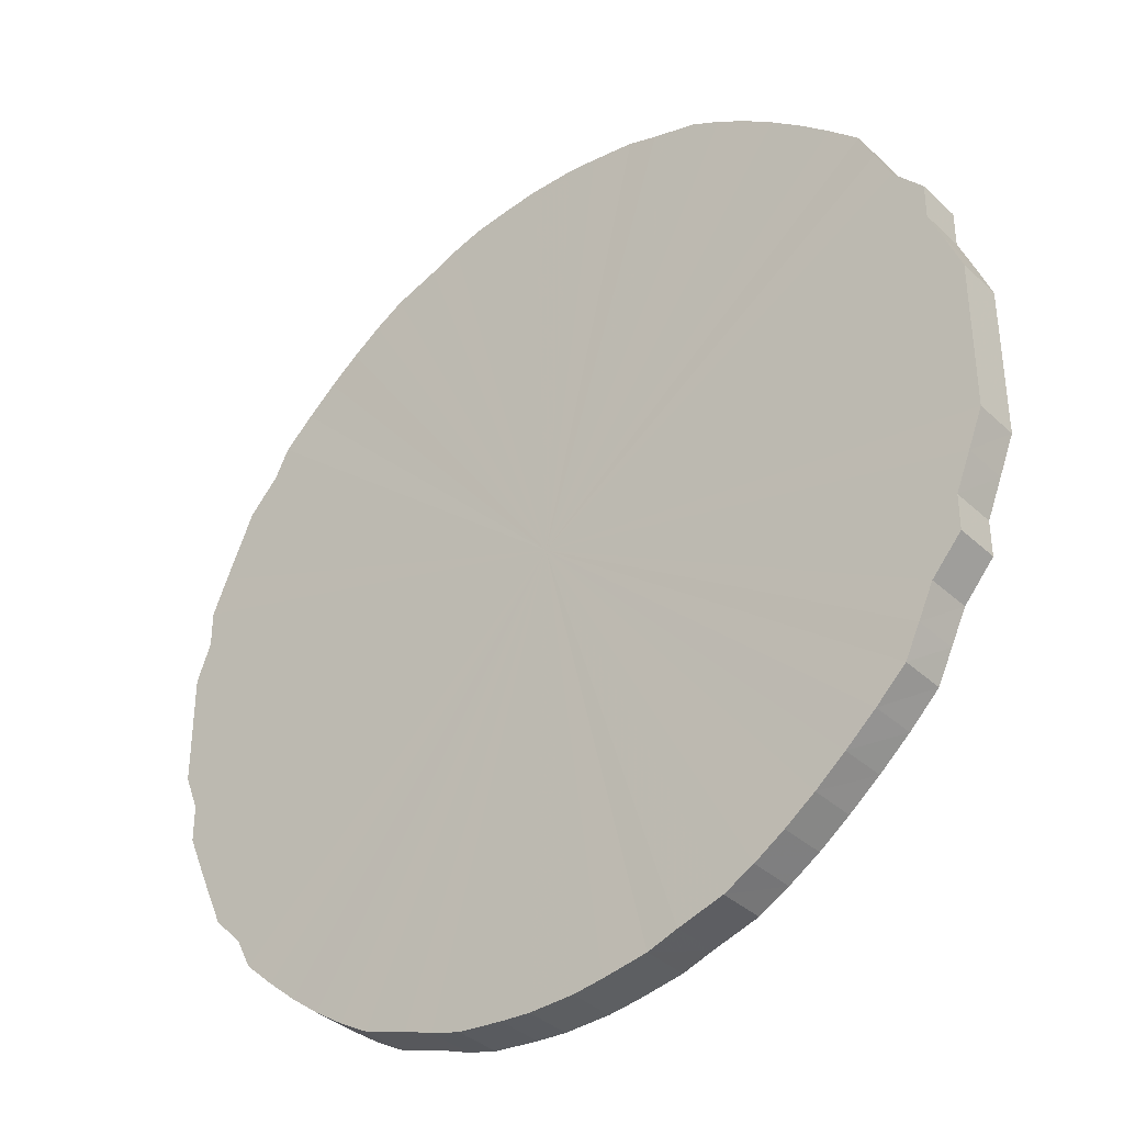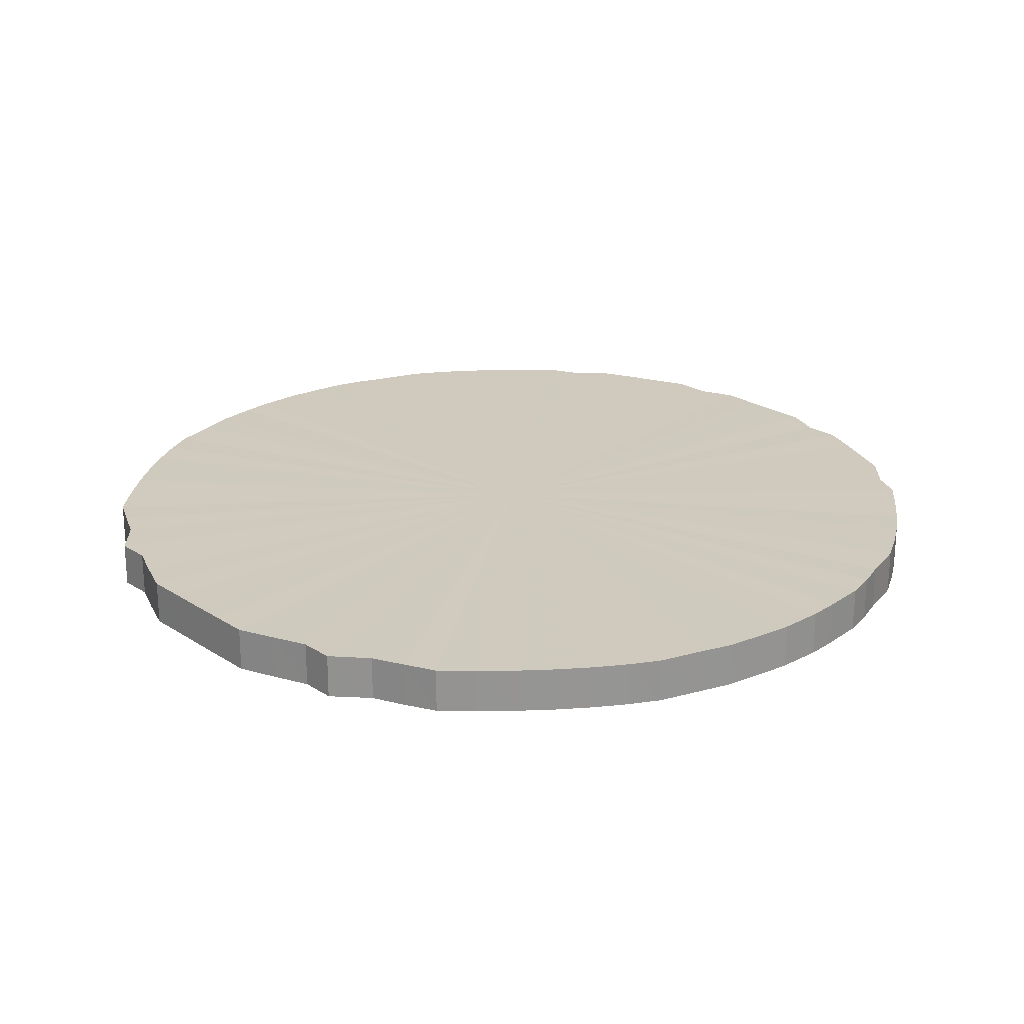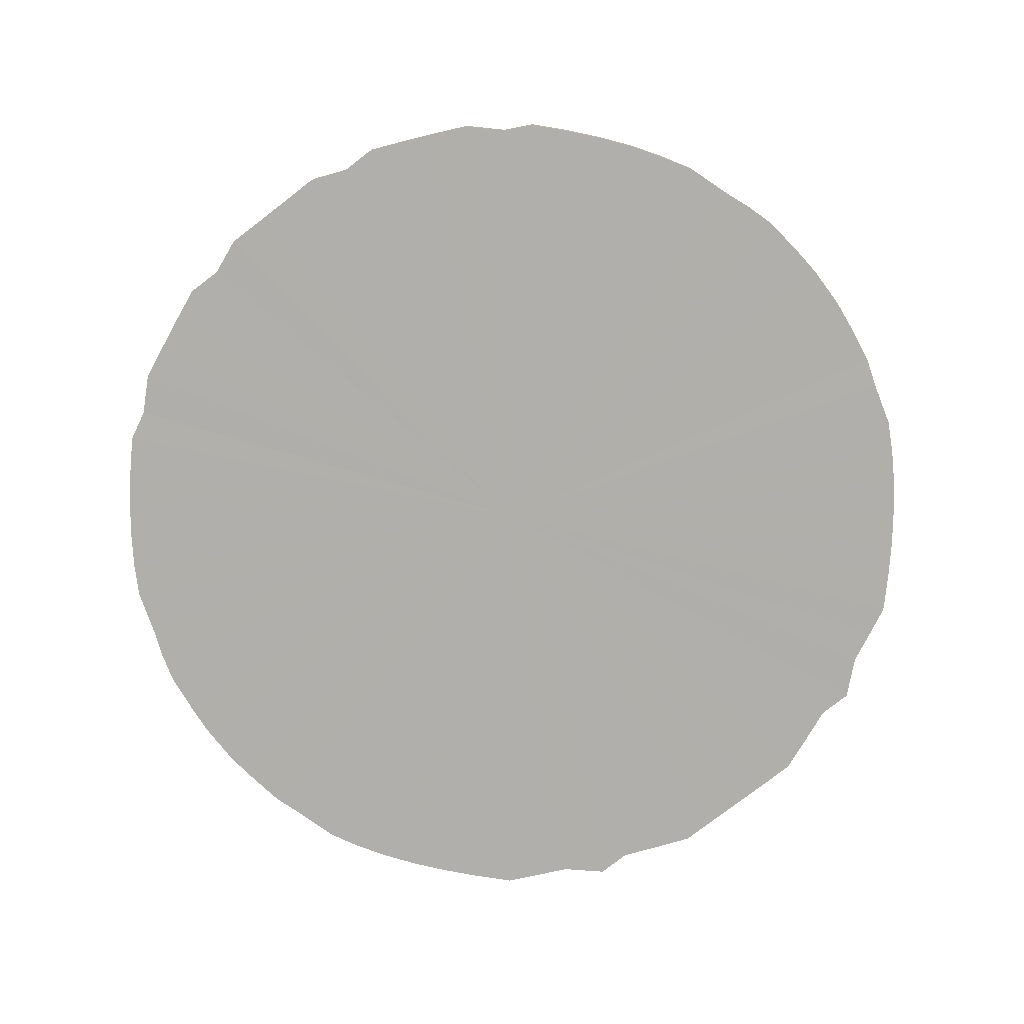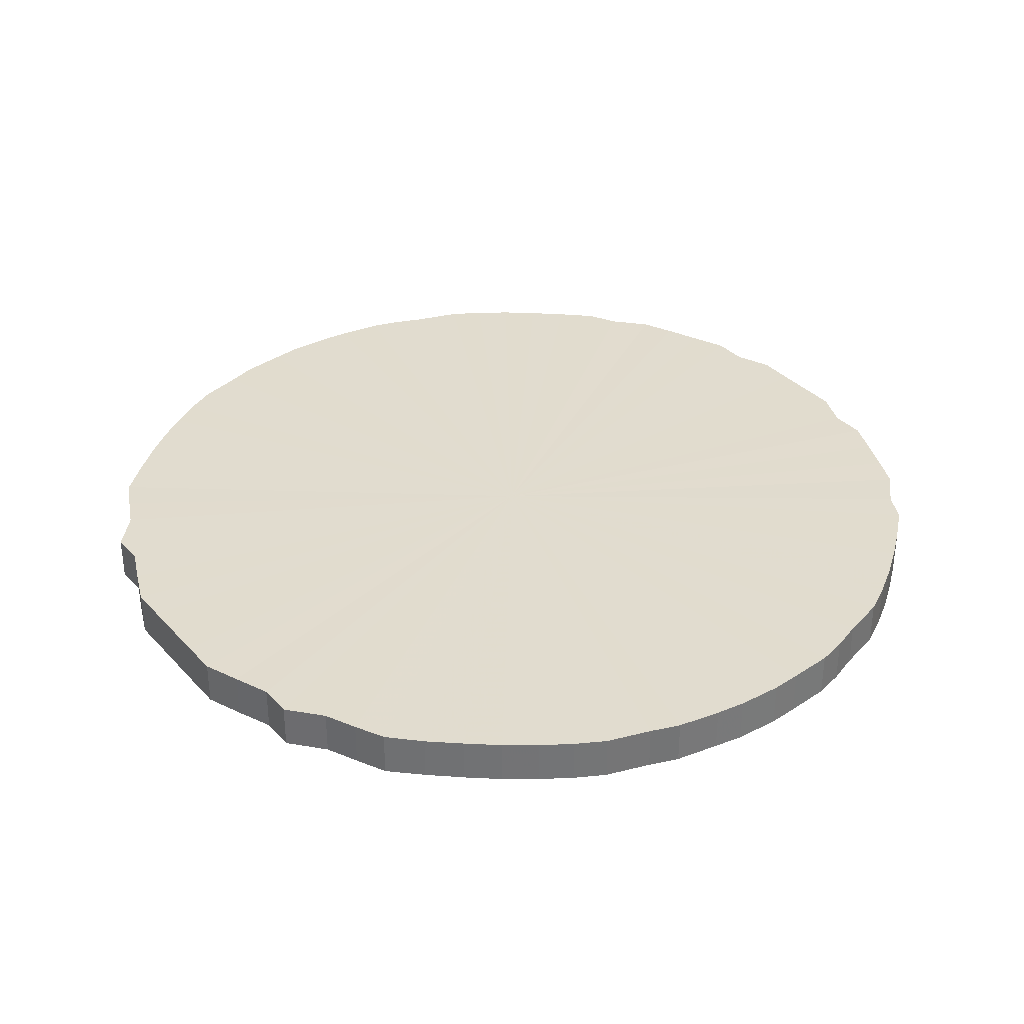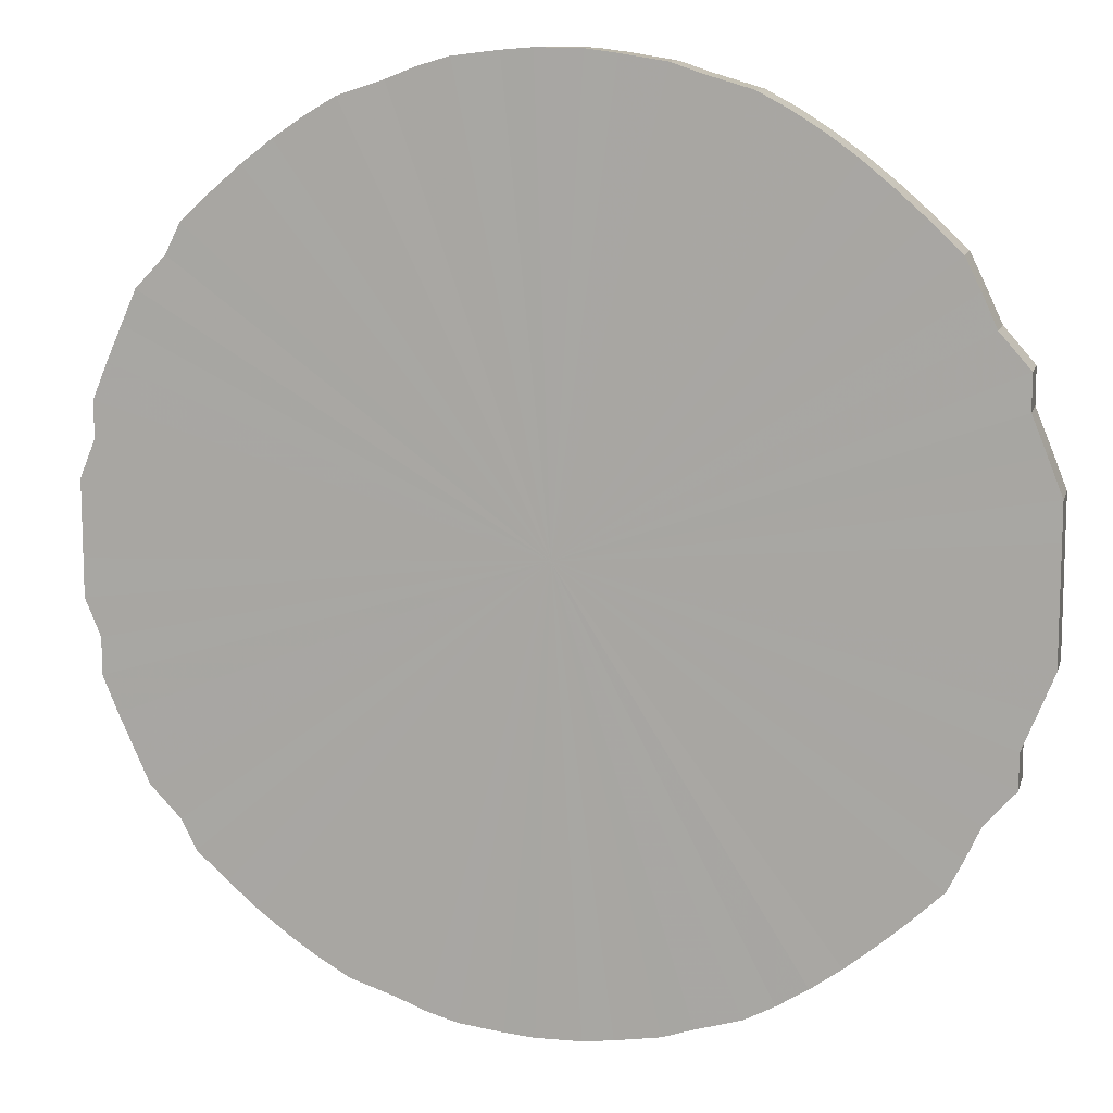
<metadata>
{"format":"obj","ext":"obj","renderer":"f3d","projection":"perspective","resolution":1024,"background":"white","views":[{"elev":-36.8,"azim":-140.0,"up":"+Z"},{"elev":23.1,"azim":-42.6,"up":"+Y"},{"elev":-78.1,"azim":127.6,"up":"+Y"},{"elev":34.2,"azim":-35.6,"up":"+Y"},{"elev":11.4,"azim":-166.0,"up":"+Z"}]}
</metadata>
<code>
o 23630
v 2227 1869 15
v 2227 1869 15.02
v 2227 1870 15
v 2227 1869 15.05
v 2227 1870 15.02
v 2227 1869 14.97
v 2227 1870 14.97
v 2227 1869 15.07
v 2227 1870 15.05
v 2227 1869 14.95
v 2227 1870 14.95
v 2227 1869 15.1
v 2227 1870 15.07
v 2227 1869 14.92
v 2227 1870 14.92
v 2227 1869 15.12
v 2227 1870 15.1
v 2227 1869 14.9
v 2227 1870 14.9
v 2227 1869 15.14
v 2227 1870 15.12
v 2227 1869 14.88
v 2227 1870 14.88
v 2227 1869 15.16
v 2227 1870 15.14
v 2227 1869 14.85
v 2227 1870 14.85
v 2227 1869 15.19
v 2227 1870 15.16
v 2227 1869 14.83
v 2227 1870 14.83
v 2227 1869 15.2
v 2227 1870 15.19
v 2227 1869 14.81
v 2227 1870 14.81
v 2227 1869 15.22
v 2227 1870 15.2
v 2227 1869 14.79
v 2227 1870 14.79
v 2227 1869 15.24
v 2227 1870 15.22
v 2227 1869 14.77
v 2227 1870 14.77
v 2227 1869 15.25
v 2227 1870 15.24
v 2227 1869 14.76
v 2227 1870 14.76
v 2227 1869 15.27
v 2227 1870 15.25
v 2227 1869 14.74
v 2227 1870 14.74
v 2227 1869 15.28
v 2227 1870 15.27
v 2227 1869 14.73
v 2227 1870 14.73
v 2227 1869 15.28
v 2227 1870 15.28
v 2227 1869 14.72
v 2227 1870 14.72
v 2227 1869 15.29
v 2227 1870 15.28
v 2227 1869 14.71
v 2227 1870 14.71
v 2227 1869 15.3
v 2227 1870 15.29
v 2227 1869 14.7
v 2227 1870 14.7
v 2227 1869 15.3
v 2227 1870 15.3
v 2227 1869 14.7
v 2227 1870 14.7
v 2227 1869 15.3
v 2227 1870 15.3
v 2227 1869 14.7
v 2227 1870 14.7
v 2227 1869 15.3
v 2227 1870 15.3
v 2227 1869 14.7
v 2227 1870 14.7
v 2227 1869 15.29
v 2227 1870 15.3
v 2227 1869 14.7
v 2227 1870 14.7
v 2227 1869 15.29
v 2227 1870 15.29
v 2227 1869 14.7
v 2227 1870 14.7
v 2227 1869 15.28
v 2227 1870 15.29
v 2227 1869 14.71
v 2227 1870 14.71
v 2227 1869 15.27
v 2227 1870 15.28
v 2227 1869 14.72
v 2227 1870 14.72
v 2227 1869 15.26
v 2227 1870 15.27
v 2227 1869 14.73
v 2227 1870 14.73
v 2227 1869 15.25
v 2227 1870 15.26
v 2227 1869 14.74
v 2227 1870 14.74
v 2227 1869 15.23
v 2227 1870 15.25
v 2227 1869 14.75
v 2227 1870 14.75
v 2227 1869 15.21
v 2227 1870 15.23
v 2227 1869 14.77
v 2227 1870 14.77
v 2227 1869 15.19
v 2227 1870 15.21
v 2227 1869 14.78
v 2227 1870 14.78
v 2227 1869 15.18
v 2227 1870 15.19
v 2227 1869 14.8
v 2227 1870 14.8
v 2227 1869 15.15
v 2227 1870 15.18
v 2227 1869 14.82
v 2227 1870 14.82
v 2227 1869 15.13
v 2227 1870 15.15
v 2227 1869 14.84
v 2227 1870 14.84
v 2227 1869 15.11
v 2227 1870 15.13
v 2227 1869 14.86
v 2227 1870 14.86
v 2227 1869 15.09
v 2227 1870 15.11
v 2227 1869 14.89
v 2227 1870 14.89
v 2227 1869 15.06
v 2227 1870 15.09
v 2227 1869 14.91
v 2227 1870 14.91
v 2227 1869 15.04
v 2227 1870 15.06
v 2227 1869 14.94
v 2227 1870 14.94
v 2227 1869 15.01
v 2227 1870 15.04
v 2227 1869 14.96
v 2227 1870 14.96
v 2227 1869 14.99
v 2227 1870 15.01
v 2227 1870 14.99
v 2227 1870 15
v 2227 1869 15.02
v 2227 1870 15.02
v 2227 1869 15.05
v 2227 1870 15.05
v 2227 1870 14.97
v 2227 1869 15
v 2227 1870 14.95
v 2227 1869 14.97
v 2227 1869 15.07
v 2227 1870 15.07
v 2227 1870 14.92
v 2227 1869 14.95
v 2227 1870 14.9
v 2227 1869 14.92
v 2227 1869 15.1
v 2227 1870 15.1
v 2227 1870 14.88
v 2227 1869 14.9
v 2227 1870 14.85
v 2227 1869 14.88
v 2227 1869 15.12
v 2227 1870 15.12
v 2227 1870 14.83
v 2227 1869 14.85
v 2227 1870 14.81
v 2227 1869 14.83
v 2227 1869 15.14
v 2227 1870 15.14
v 2227 1870 14.79
v 2227 1869 14.81
v 2227 1870 14.77
v 2227 1869 14.79
v 2227 1869 15.16
v 2227 1870 15.16
v 2227 1870 14.76
v 2227 1869 14.77
v 2227 1870 14.74
v 2227 1869 14.76
v 2227 1869 15.19
v 2227 1870 15.19
v 2227 1870 14.73
v 2227 1869 14.74
v 2227 1870 14.72
v 2227 1869 14.73
v 2227 1869 15.2
v 2227 1870 15.2
v 2227 1870 14.71
v 2227 1869 14.72
v 2227 1870 14.7
v 2227 1869 14.71
v 2227 1869 15.22
v 2227 1870 15.22
v 2227 1870 14.7
v 2227 1869 14.7
v 2227 1870 14.7
v 2227 1869 14.7
v 2227 1869 15.24
v 2227 1870 15.24
v 2227 1870 14.7
v 2227 1869 14.7
v 2227 1870 14.7
v 2227 1869 14.7
v 2227 1869 15.25
v 2227 1870 15.25
v 2227 1870 14.7
v 2227 1869 14.7
v 2227 1870 14.71
v 2227 1869 14.7
v 2227 1869 15.27
v 2227 1870 15.27
v 2227 1870 14.72
v 2227 1869 14.71
v 2227 1870 14.73
v 2227 1869 14.72
v 2227 1869 15.28
v 2227 1870 15.28
v 2227 1870 14.74
v 2227 1869 14.73
v 2227 1870 14.75
v 2227 1869 14.74
v 2227 1869 15.28
v 2227 1870 15.28
v 2227 1870 14.77
v 2227 1869 14.75
v 2227 1870 14.78
v 2227 1869 14.77
v 2227 1869 15.29
v 2227 1870 15.29
v 2227 1870 14.8
v 2227 1869 14.78
v 2227 1870 14.82
v 2227 1869 14.8
v 2227 1869 15.3
v 2227 1870 15.3
v 2227 1870 14.84
v 2227 1869 14.82
v 2227 1870 14.86
v 2227 1869 14.84
v 2227 1869 15.3
v 2227 1870 15.3
v 2227 1870 14.89
v 2227 1869 14.86
v 2227 1870 14.91
v 2227 1869 14.89
v 2227 1869 15.3
v 2227 1870 15.3
v 2227 1870 14.94
v 2227 1869 14.91
v 2227 1870 14.96
v 2227 1869 14.94
v 2227 1869 15.3
v 2227 1870 15.3
v 2227 1870 14.99
v 2227 1869 14.96
v 2227 1870 15.01
v 2227 1869 14.99
v 2227 1869 15.29
v 2227 1870 15.29
v 2227 1870 15.04
v 2227 1869 15.01
v 2227 1870 15.06
v 2227 1869 15.04
v 2227 1869 15.29
v 2227 1870 15.29
v 2227 1870 15.09
v 2227 1869 15.06
v 2227 1870 15.11
v 2227 1869 15.09
v 2227 1869 15.28
v 2227 1870 15.28
v 2227 1870 15.13
v 2227 1869 15.11
v 2227 1870 15.15
v 2227 1869 15.13
v 2227 1869 15.27
v 2227 1870 15.27
v 2227 1870 15.18
v 2227 1869 15.15
v 2227 1870 15.19
v 2227 1869 15.18
v 2227 1869 15.26
v 2227 1870 15.26
v 2227 1870 15.21
v 2227 1869 15.19
v 2227 1870 15.23
v 2227 1869 15.21
v 2227 1869 15.25
v 2227 1870 15.25
v 2227 1869 15.23
v 2227 1869 15
v 2227 1869 15.02
v 2227 1869 15
v 2227 1869 15.05
v 2227 1869 14.97
v 2227 1869 15.07
v 2227 1869 14.95
v 2227 1869 15.1
v 2227 1869 14.92
v 2227 1869 15.12
v 2227 1869 14.9
v 2227 1869 15.14
v 2227 1869 14.88
v 2227 1869 15.16
v 2227 1869 14.85
v 2227 1869 15.19
v 2227 1869 14.83
v 2227 1869 15.2
v 2227 1869 14.81
v 2227 1869 15.22
v 2227 1869 14.79
v 2227 1869 15.24
v 2227 1869 14.77
v 2227 1869 15.25
v 2227 1869 14.76
v 2227 1869 15.27
v 2227 1869 14.74
v 2227 1869 15.28
v 2227 1869 14.73
v 2227 1869 15.28
v 2227 1869 14.72
v 2227 1869 15.29
v 2227 1869 14.71
v 2227 1869 15.3
v 2227 1869 14.7
v 2227 1869 15.3
v 2227 1869 14.7
v 2227 1869 15.3
v 2227 1869 14.7
v 2227 1869 15.3
v 2227 1869 14.7
v 2227 1869 15.29
v 2227 1869 14.7
v 2227 1869 15.29
v 2227 1869 14.7
v 2227 1869 15.28
v 2227 1869 14.71
v 2227 1869 15.27
v 2227 1869 14.72
v 2227 1869 15.26
v 2227 1869 14.73
v 2227 1869 15.25
v 2227 1869 14.74
v 2227 1869 15.23
v 2227 1869 14.75
v 2227 1869 15.21
v 2227 1869 14.77
v 2227 1869 15.19
v 2227 1869 14.78
v 2227 1869 15.18
v 2227 1869 14.8
v 2227 1869 15.15
v 2227 1869 14.82
v 2227 1869 15.13
v 2227 1869 14.84
v 2227 1869 15.11
v 2227 1869 14.86
v 2227 1869 15.09
v 2227 1869 14.89
v 2227 1869 15.06
v 2227 1869 14.91
v 2227 1869 15.04
v 2227 1869 14.94
v 2227 1869 15.01
v 2227 1869 14.96
v 2227 1869 14.99
v 2227 1870 15
v 2227 1870 15
v 2227 1870 15.02
v 2227 1870 14.97
v 2227 1870 15.05
v 2227 1870 14.95
v 2227 1870 15.07
v 2227 1870 14.92
v 2227 1870 15.1
v 2227 1870 14.9
v 2227 1870 15.12
v 2227 1870 14.88
v 2227 1870 15.14
v 2227 1870 14.85
v 2227 1870 15.16
v 2227 1870 14.83
v 2227 1870 15.19
v 2227 1870 14.81
v 2227 1870 15.2
v 2227 1870 14.79
v 2227 1870 15.22
v 2227 1870 14.77
v 2227 1870 15.24
v 2227 1870 14.76
v 2227 1870 15.25
v 2227 1870 14.74
v 2227 1870 15.27
v 2227 1870 14.73
v 2227 1870 15.28
v 2227 1870 14.72
v 2227 1870 15.28
v 2227 1870 14.71
v 2227 1870 15.29
v 2227 1870 14.7
v 2227 1870 15.3
v 2227 1870 14.7
v 2227 1870 15.3
v 2227 1870 14.7
v 2227 1870 15.3
v 2227 1870 14.7
v 2227 1870 15.3
v 2227 1870 14.7
v 2227 1870 15.29
v 2227 1870 14.7
v 2227 1870 15.29
v 2227 1870 14.71
v 2227 1870 15.28
v 2227 1870 14.72
v 2227 1870 15.27
v 2227 1870 14.73
v 2227 1870 15.26
v 2227 1870 14.74
v 2227 1870 15.25
v 2227 1870 14.75
v 2227 1870 15.23
v 2227 1870 14.77
v 2227 1870 15.21
v 2227 1870 14.78
v 2227 1870 15.19
v 2227 1870 14.8
v 2227 1870 15.18
v 2227 1870 14.82
v 2227 1870 15.15
v 2227 1870 14.84
v 2227 1870 15.13
v 2227 1870 14.86
v 2227 1870 15.11
v 2227 1870 14.89
v 2227 1870 15.09
v 2227 1870 14.91
v 2227 1870 15.06
v 2227 1870 14.94
v 2227 1870 15.04
v 2227 1870 14.96
v 2227 1870 15.01
v 2227 1870 14.99
f 1 2 3
f 2 4 5
f 6 1 7
f 4 8 9
f 10 6 11
f 8 12 13
f 14 10 15
f 12 16 17
f 18 14 19
f 16 20 21
f 22 18 23
f 20 24 25
f 26 22 27
f 24 28 29
f 30 26 31
f 28 32 33
f 34 30 35
f 32 36 37
f 38 34 39
f 36 40 41
f 42 38 43
f 40 44 45
f 46 42 47
f 44 48 49
f 50 46 51
f 48 52 53
f 54 50 55
f 52 56 57
f 58 54 59
f 56 60 61
f 62 58 63
f 60 64 65
f 66 62 67
f 64 68 69
f 70 66 71
f 68 72 73
f 74 70 75
f 72 76 77
f 78 74 79
f 76 80 81
f 82 78 83
f 80 84 85
f 86 82 87
f 84 88 89
f 90 86 91
f 88 92 93
f 94 90 95
f 92 96 97
f 98 94 99
f 96 100 101
f 102 98 103
f 100 104 105
f 106 102 107
f 104 108 109
f 110 106 111
f 108 112 113
f 114 110 115
f 112 116 117
f 118 114 119
f 116 120 121
f 122 118 123
f 120 124 125
f 126 122 127
f 124 128 129
f 130 126 131
f 128 132 133
f 134 130 135
f 132 136 137
f 138 134 139
f 136 140 141
f 142 138 143
f 140 144 145
f 146 142 147
f 144 148 149
f 148 146 150
f 151 152 153
f 153 154 155
f 156 157 151
f 158 159 156
f 155 160 161
f 162 163 158
f 164 165 162
f 161 166 167
f 168 169 164
f 170 171 168
f 167 172 173
f 174 175 170
f 176 177 174
f 173 178 179
f 180 181 176
f 182 183 180
f 179 184 185
f 186 187 182
f 188 189 186
f 185 190 191
f 192 193 188
f 194 195 192
f 191 196 197
f 198 199 194
f 200 201 198
f 197 202 203
f 204 205 200
f 206 207 204
f 203 208 209
f 210 211 206
f 212 213 210
f 209 214 215
f 216 217 212
f 218 219 216
f 215 220 221
f 222 223 218
f 224 225 222
f 221 226 227
f 228 229 224
f 230 231 228
f 227 232 233
f 234 235 230
f 236 237 234
f 233 238 239
f 240 241 236
f 242 243 240
f 239 244 245
f 246 247 242
f 248 249 246
f 245 250 251
f 252 253 248
f 254 255 252
f 251 256 257
f 258 259 254
f 260 261 258
f 257 262 263
f 264 265 260
f 266 267 264
f 263 268 269
f 270 271 266
f 272 273 270
f 269 274 275
f 276 277 272
f 278 279 276
f 275 280 281
f 282 283 278
f 284 285 282
f 281 286 287
f 288 289 284
f 290 291 288
f 287 292 293
f 294 295 290
f 296 297 294
f 293 298 299
f 299 300 296
f 301 302 303
f 301 304 302
f 301 303 305
f 301 306 304
f 301 305 307
f 301 308 306
f 301 307 309
f 301 310 308
f 301 309 311
f 301 312 310
f 301 311 313
f 301 314 312
f 301 313 315
f 301 316 314
f 301 315 317
f 301 318 316
f 301 317 319
f 301 320 318
f 301 319 321
f 301 322 320
f 301 321 323
f 301 324 322
f 301 323 325
f 301 326 324
f 301 325 327
f 301 328 326
f 301 327 329
f 301 330 328
f 301 329 331
f 301 332 330
f 301 331 333
f 301 334 332
f 301 333 335
f 301 336 334
f 301 335 337
f 301 338 336
f 301 337 339
f 301 340 338
f 301 339 341
f 301 342 340
f 301 341 343
f 301 344 342
f 301 343 345
f 301 346 344
f 301 345 347
f 301 348 346
f 301 347 349
f 301 350 348
f 301 349 351
f 301 352 350
f 301 351 353
f 301 354 352
f 301 353 355
f 301 356 354
f 301 355 357
f 301 358 356
f 301 357 359
f 301 360 358
f 301 359 361
f 301 362 360
f 301 361 363
f 301 364 362
f 301 363 365
f 301 366 364
f 301 365 367
f 301 368 366
f 301 367 369
f 301 370 368
f 301 369 371
f 301 372 370
f 301 371 373
f 301 374 372
f 301 373 375
f 301 376 374
f 301 375 376
f 377 378 379
f 377 380 378
f 377 379 381
f 377 382 380
f 377 381 383
f 377 384 382
f 377 383 385
f 377 386 384
f 377 385 387
f 377 388 386
f 377 387 389
f 377 390 388
f 377 389 391
f 377 392 390
f 377 391 393
f 377 394 392
f 377 393 395
f 377 396 394
f 377 395 397
f 377 398 396
f 377 397 399
f 377 400 398
f 377 399 401
f 377 402 400
f 377 401 403
f 377 404 402
f 377 403 405
f 377 406 404
f 377 405 407
f 377 408 406
f 377 407 409
f 377 410 408
f 377 409 411
f 377 412 410
f 377 411 413
f 377 414 412
f 377 413 415
f 377 416 414
f 377 415 417
f 377 418 416
f 377 417 419
f 377 420 418
f 377 419 421
f 377 422 420
f 377 421 423
f 377 424 422
f 377 423 425
f 377 426 424
f 377 425 427
f 377 428 426
f 377 427 429
f 377 430 428
f 377 429 431
f 377 432 430
f 377 431 433
f 377 434 432
f 377 433 435
f 377 436 434
f 377 435 437
f 377 438 436
f 377 437 439
f 377 440 438
f 377 439 441
f 377 442 440
f 377 441 443
f 377 444 442
f 377 443 445
f 377 446 444
f 377 445 447
f 377 448 446
f 377 447 449
f 377 450 448
f 377 449 451
f 377 452 450
f 377 451 452

</code>
